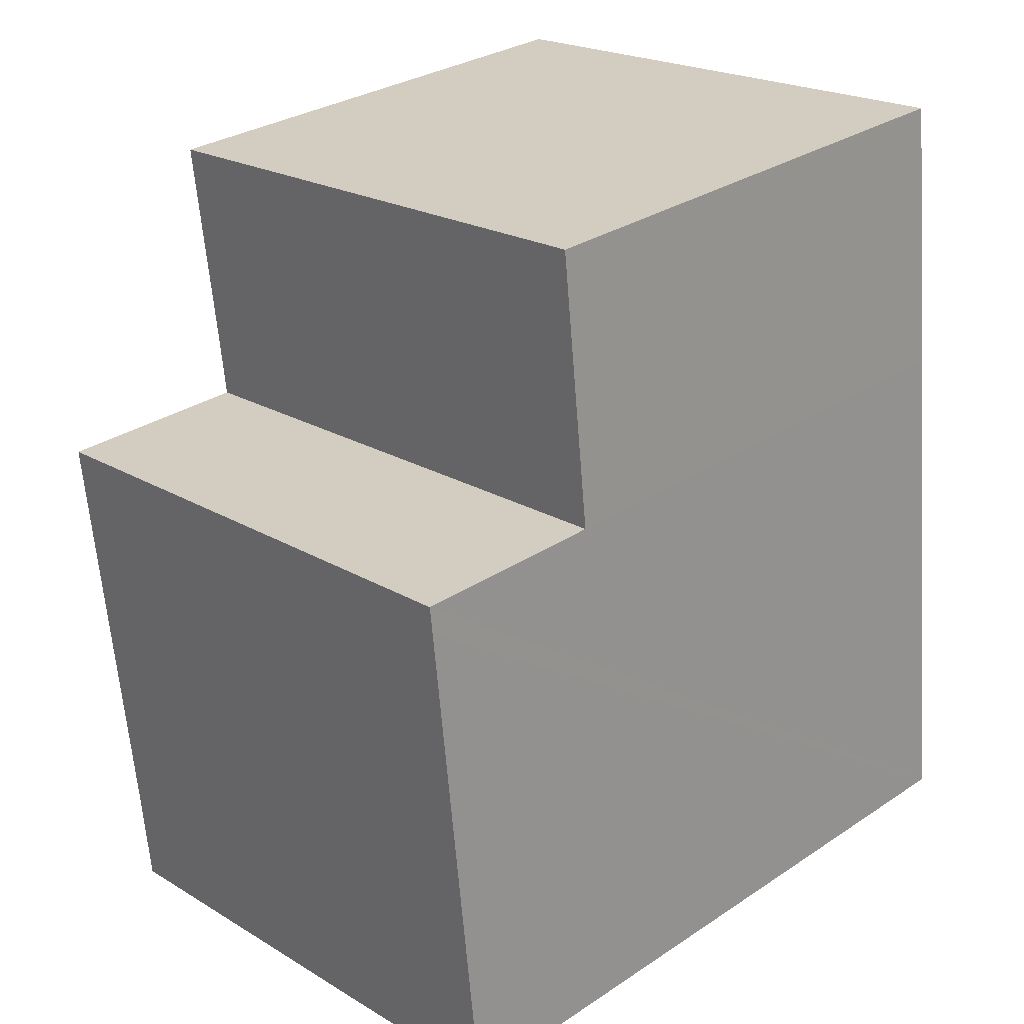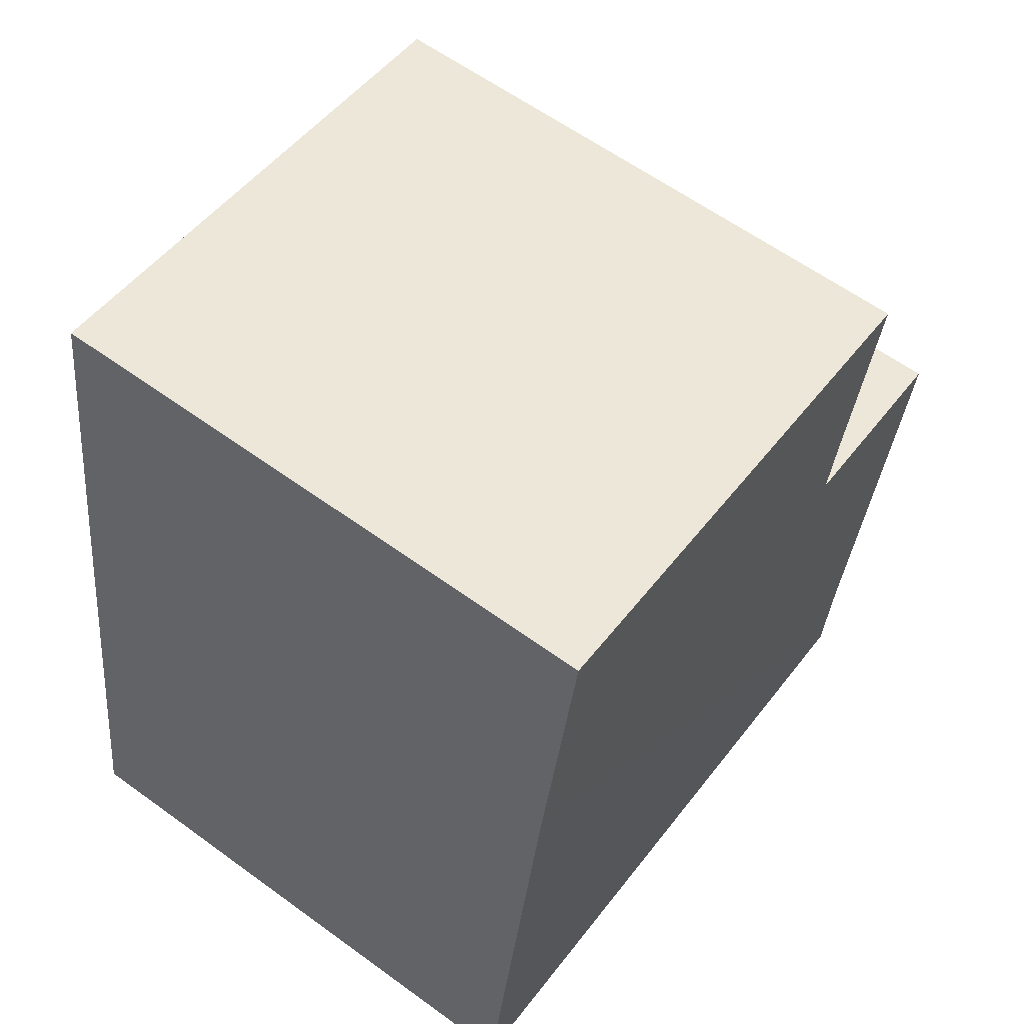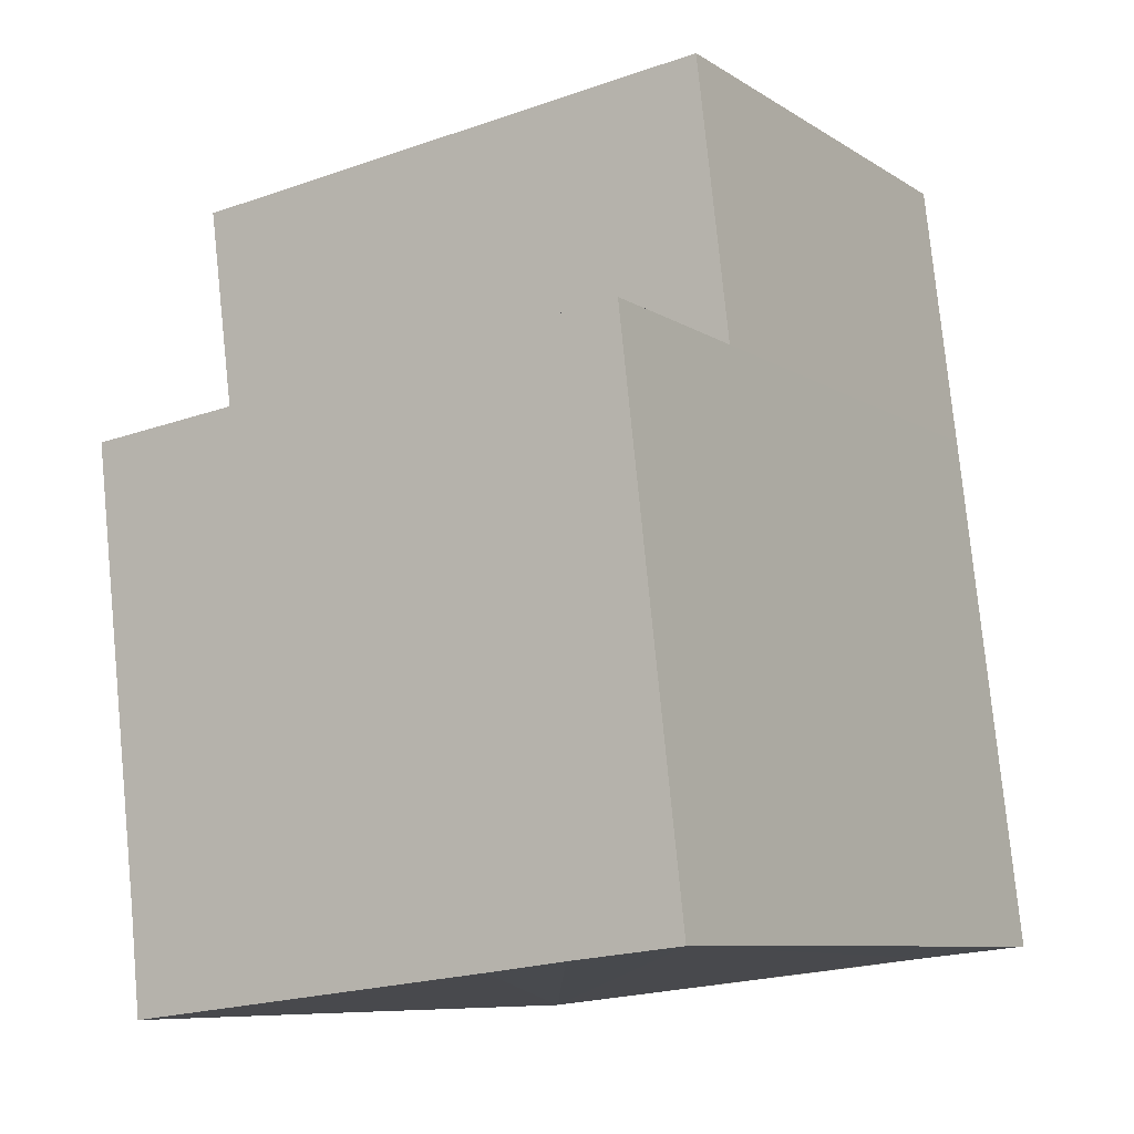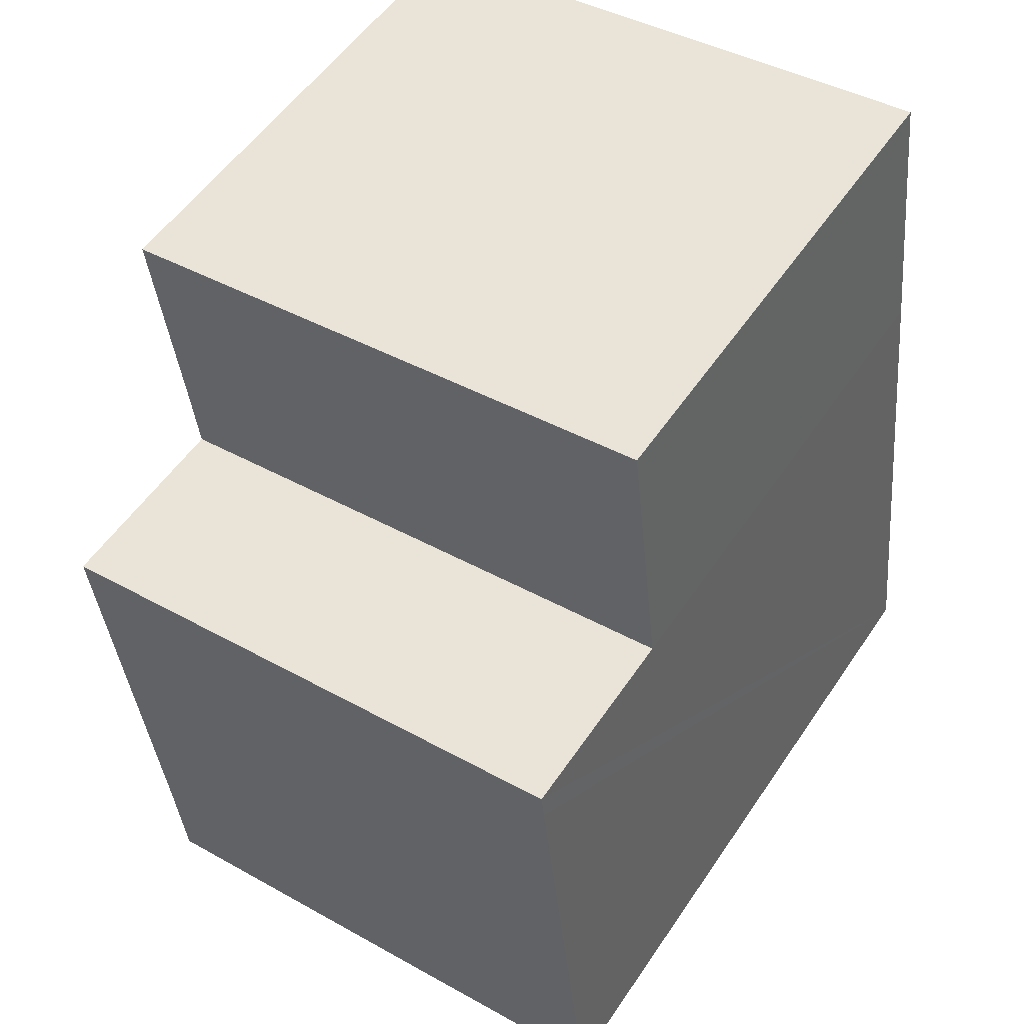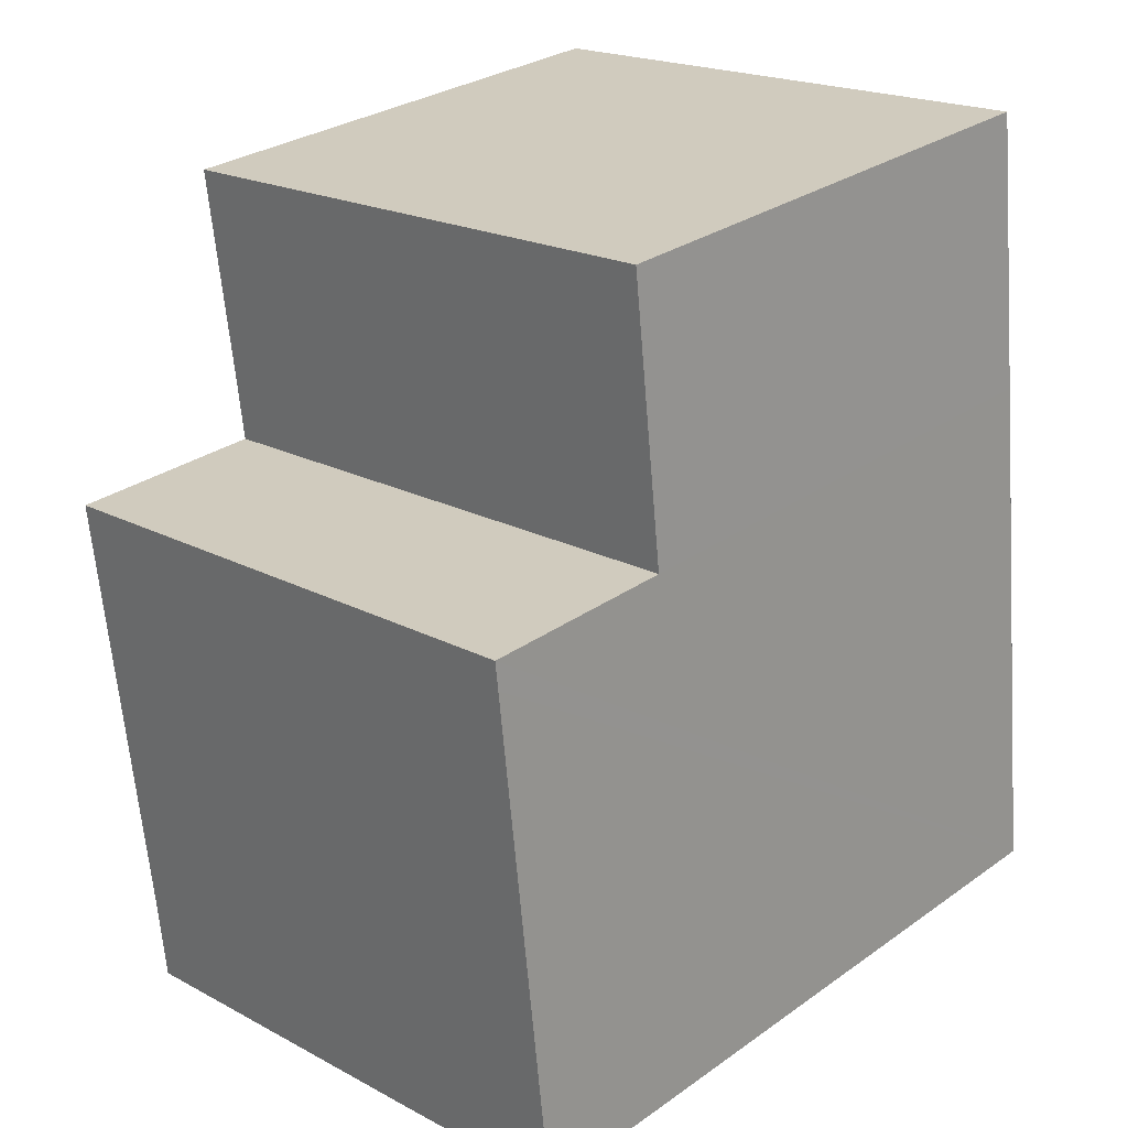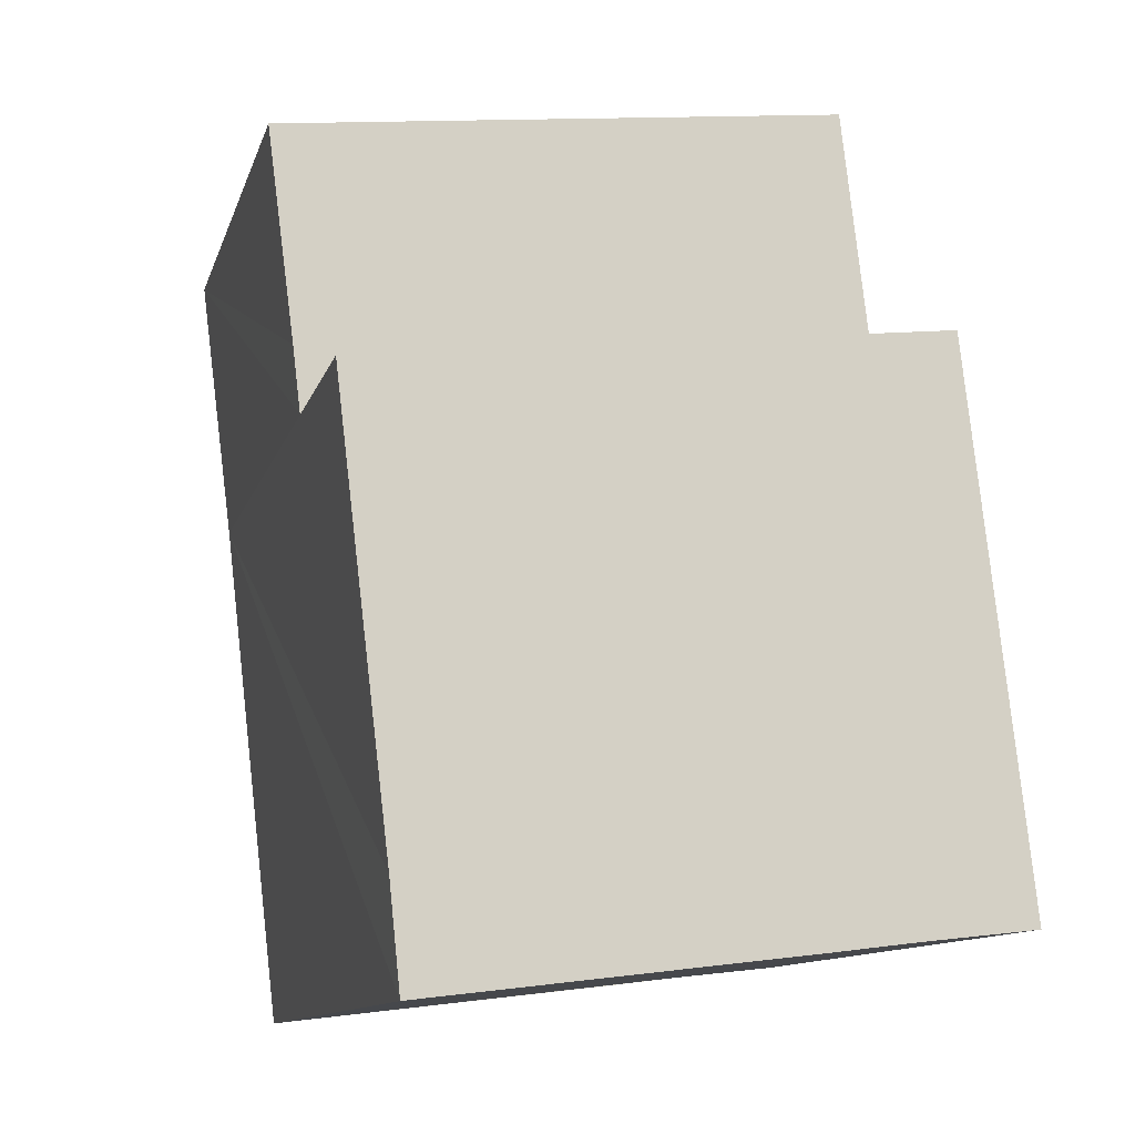
<metadata>
{"format":"obj","ext":"obj","renderer":"f3d","projection":"perspective","resolution":1024,"background":"white","views":[{"elev":30.4,"azim":-133.7,"up":"+Z"},{"elev":50.3,"azim":35.9,"up":"+Z"},{"elev":-8.5,"azim":-148.6,"up":"+Z"},{"elev":53.9,"azim":-146.7,"up":"+Z"},{"elev":29.4,"azim":-136.0,"up":"+Z"},{"elev":-11.6,"azim":165.5,"up":"+Z"}]}
</metadata>
<code>
v  1.246 6.993 10.93
v  8.387 6.993 6.309
v  0.814 6.993 7.18
v  8.493 6.993 7.196
v  8.865 6.993 10.05
v  8.865 -6.156e-16 10.05
v  8.387 -3.863e-16 6.309
v  8.493 -4.406e-16 7.196
v  0.814 -4.396e-16 7.18
v  1.246 -6.693e-16 10.93
v  8.387 9.673 6.309
v  0.771 9.673 6.808
v  0.814 9.673 7.18
v  0 9.673 5.923e-16
v  1.492 9.673 -0.165
v  7.692 9.673 0.475
v  2.545 9.673 -0.295
v  3.008 9.673 -0.349
v  7.45 9.673 -0.871
v  7.552 9.673 -0.883
v  7.552 5.407e-17 -0.883
v  7.692 -2.909e-17 0.475
v  1.492 1.01e-17 -0.165
v  0 0 0
v  7.45 5.333e-17 -0.871
v  3.008 2.137e-17 -0.349
v  2.545 1.806e-17 -0.295
v  0.771 -4.169e-16 6.808
g defaultobject
f 1 2 3
f 2 1 4
f 4 1 5
f 6 4 5
f 4 6 2
f 2 6 7
f 7 6 8
f 7 3 2
f 3 7 9
f 9 1 3
f 1 9 10
f 10 5 1
f 5 10 6
f 8 9 7
f 9 8 6
f 9 6 10
f 11 12 13
f 12 11 14
f 14 11 15
f 15 11 16
f 15 16 17
f 17 16 18
f 18 16 19
f 19 16 20
f 7 16 11
f 16 7 20
f 20 7 21
f 21 7 22
f 21 19 20
f 19 21 18
f 18 21 17
f 17 21 15
f 15 21 14
f 14 21 23
f 14 23 24
f 23 21 25
f 23 25 26
f 23 26 27
f 24 12 14
f 12 24 13
f 13 24 9
f 9 24 28
f 9 11 13
f 11 9 7
f 22 25 21
f 25 22 26
f 26 22 7
f 26 7 27
f 27 7 23
f 23 7 9
f 23 9 24
f 24 9 28

</code>
